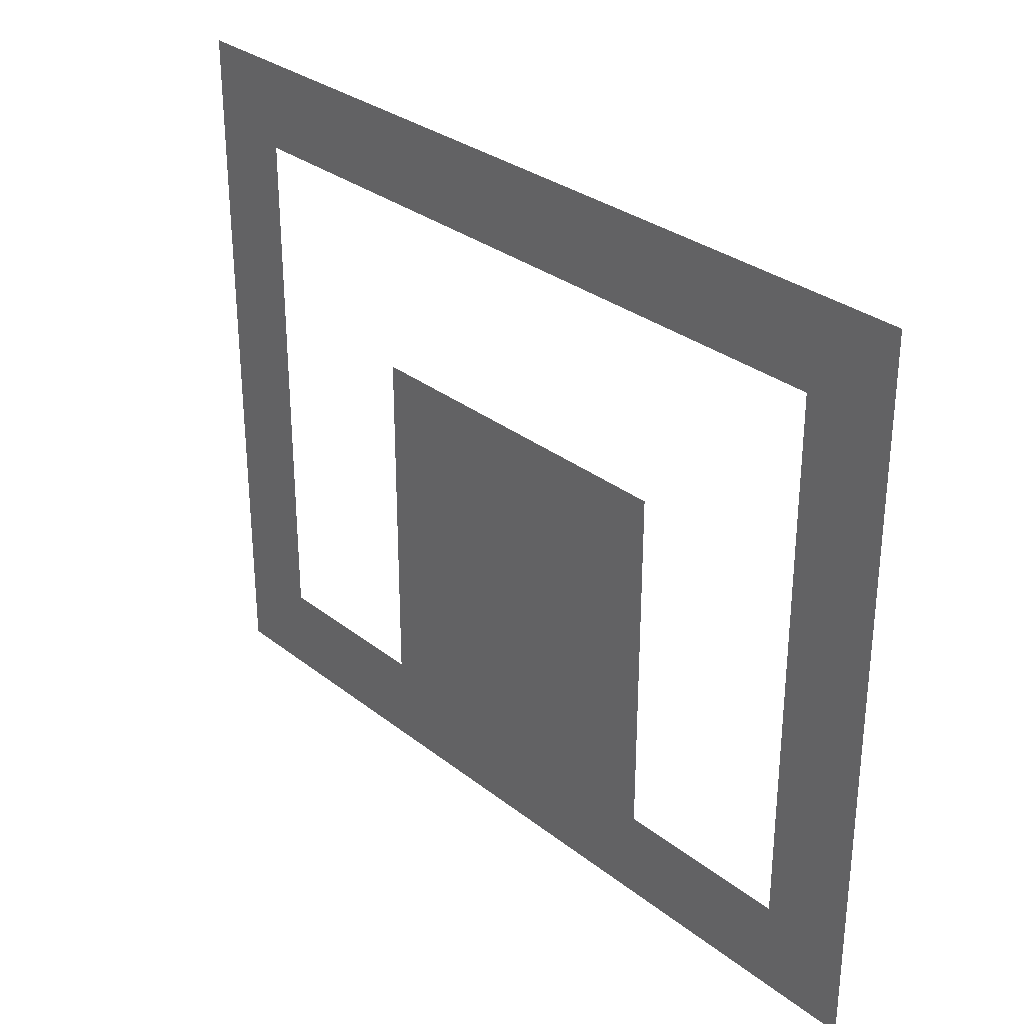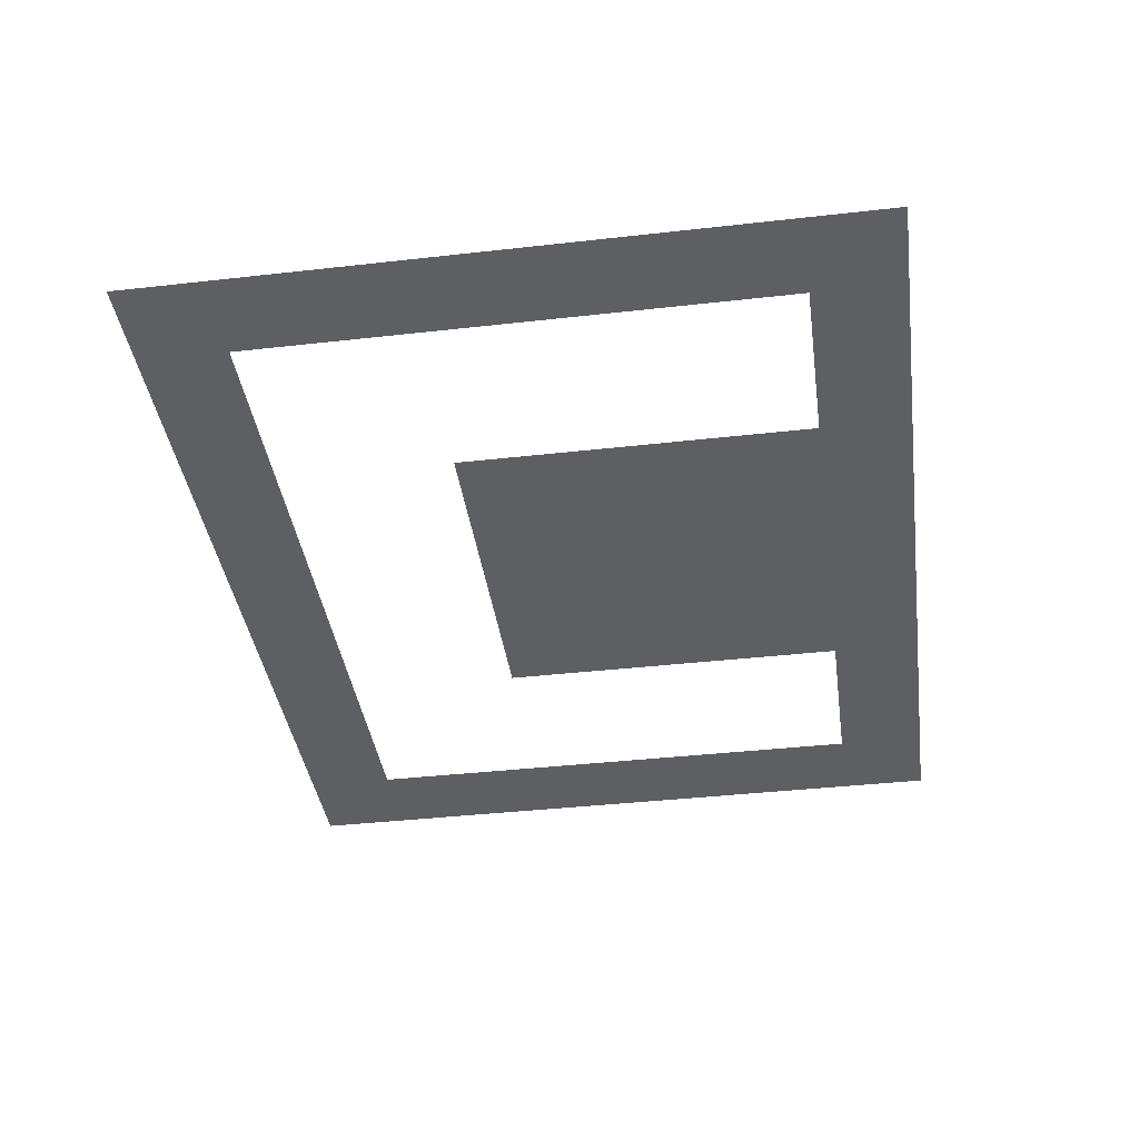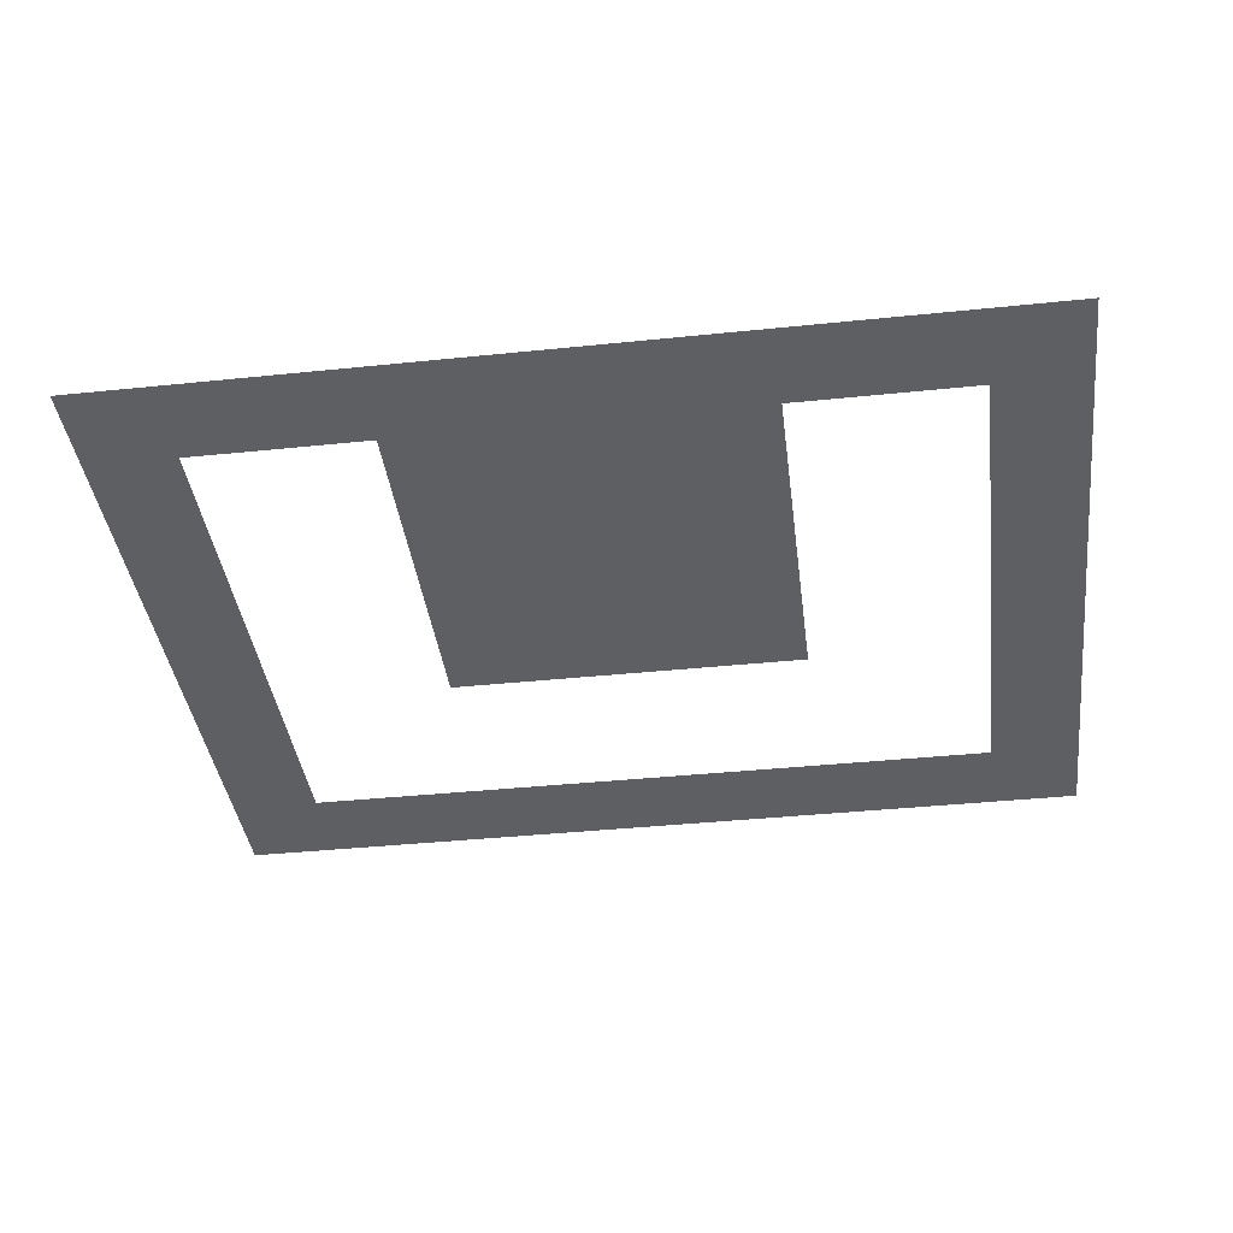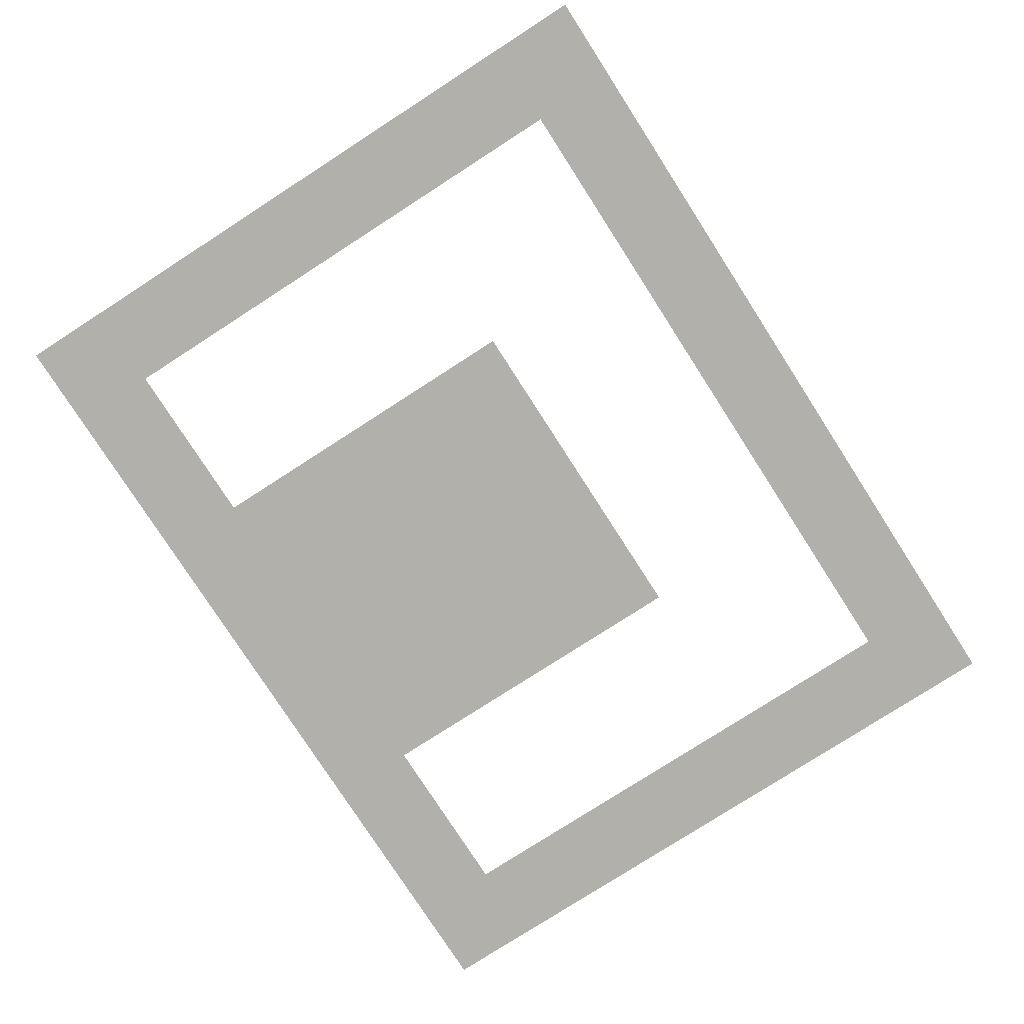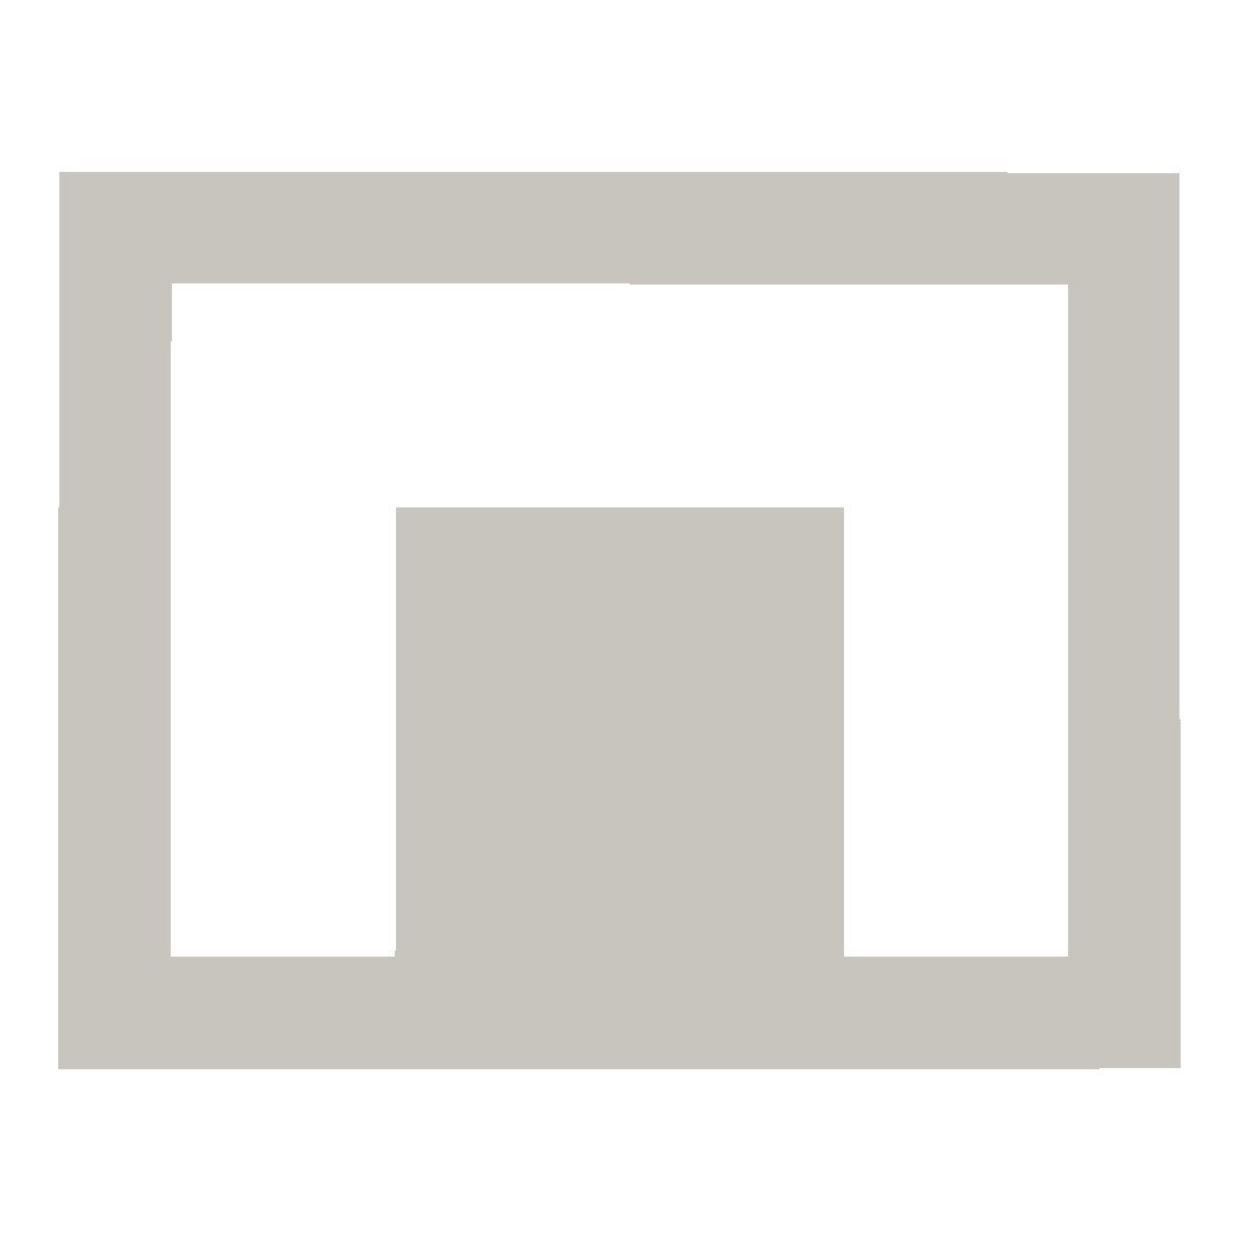
<metadata>
{"format":"obj","ext":"obj","renderer":"f3d","projection":"perspective","resolution":1024,"background":"white","views":[{"elev":30.4,"azim":-131.6,"up":"+Y"},{"elev":-39.5,"azim":-82.0,"up":"+Z"},{"elev":-39.7,"azim":7.3,"up":"+Z"},{"elev":-78.5,"azim":122.8,"up":"+Z"},{"elev":-0.5,"azim":-0.4,"up":"+Y"}]}
</metadata>
<code>
v -1408 -1040 0
v -1424 -1040 0
v -1424 -1024 0
v -1408 -1024 0
v -1392 -1040 0
v -1408 -1040 0
v -1408 -1024 0
v -1392 -1024 0
v -1376 -1040 0
v -1392 -1040 0
v -1392 -1024 0
v -1376 -1024 0
v -1360 -1040 0
v -1376 -1040 0
v -1376 -1024 0
v -1360 -1024 0
v -1344 -1040 0
v -1360 -1040 0
v -1360 -1024 0
v -1344 -1024 0
v -1328 -1040 0
v -1344 -1040 0
v -1344 -1024 0
v -1328 -1024 0
v -1312 -1040 0
v -1328 -1040 0
v -1328 -1024 0
v -1312 -1024 0
v -1296 -1040 0
v -1312 -1040 0
v -1312 -1024 0
v -1296 -1024 0
v -1280 -1040 0
v -1296 -1040 0
v -1296 -1024 0
v -1280 -1024 0
v -1264 -1040 0
v -1280 -1040 0
v -1280 -1024 0
v -1264 -1024 0
v -1408 -1056 0
v -1424 -1056 0
v -1424 -1040 0
v -1408 -1040 0
v -1264 -1056 0
v -1280 -1056 0
v -1280 -1040 0
v -1264 -1040 0
v -1408 -1072 0
v -1424 -1072 0
v -1424 -1056 0
v -1408 -1056 0
v -1264 -1072 0
v -1280 -1072 0
v -1280 -1056 0
v -1264 -1056 0
v -1408 -1088 0
v -1424 -1088 0
v -1424 -1072 0
v -1408 -1072 0
v -1360 -1088 0
v -1376 -1088 0
v -1376 -1072 0
v -1360 -1072 0
v -1344 -1088 0
v -1360 -1088 0
v -1360 -1072 0
v -1344 -1072 0
v -1328 -1088 0
v -1344 -1088 0
v -1344 -1072 0
v -1328 -1072 0
v -1312 -1088 0
v -1328 -1088 0
v -1328 -1072 0
v -1312 -1072 0
v -1264 -1088 0
v -1280 -1088 0
v -1280 -1072 0
v -1264 -1072 0
v -1408 -1104 0
v -1424 -1104 0
v -1424 -1088 0
v -1408 -1088 0
v -1360 -1104 0
v -1376 -1104 0
v -1376 -1088 0
v -1360 -1088 0
v -1344 -1104 0
v -1360 -1104 0
v -1360 -1088 0
v -1344 -1088 0
v -1328 -1104 0
v -1344 -1104 0
v -1344 -1088 0
v -1328 -1088 0
v -1312 -1104 0
v -1328 -1104 0
v -1328 -1088 0
v -1312 -1088 0
v -1264 -1104 0
v -1280 -1104 0
v -1280 -1088 0
v -1264 -1088 0
v -1408 -1120 0
v -1424 -1120 0
v -1424 -1104 0
v -1408 -1104 0
v -1360 -1120 0
v -1376 -1120 0
v -1376 -1104 0
v -1360 -1104 0
v -1344 -1120 0
v -1360 -1120 0
v -1360 -1104 0
v -1344 -1104 0
v -1328 -1120 0
v -1344 -1120 0
v -1344 -1104 0
v -1328 -1104 0
v -1312 -1120 0
v -1328 -1120 0
v -1328 -1104 0
v -1312 -1104 0
v -1264 -1120 0
v -1280 -1120 0
v -1280 -1104 0
v -1264 -1104 0
v -1408 -1136 0
v -1424 -1136 0
v -1424 -1120 0
v -1408 -1120 0
v -1360 -1136 0
v -1376 -1136 0
v -1376 -1120 0
v -1360 -1120 0
v -1344 -1136 0
v -1360 -1136 0
v -1360 -1120 0
v -1344 -1120 0
v -1328 -1136 0
v -1344 -1136 0
v -1344 -1120 0
v -1328 -1120 0
v -1312 -1136 0
v -1328 -1136 0
v -1328 -1120 0
v -1312 -1120 0
v -1264 -1136 0
v -1280 -1136 0
v -1280 -1120 0
v -1264 -1120 0
v -1408 -1152 0
v -1424 -1152 0
v -1424 -1136 0
v -1408 -1136 0
v -1392 -1152 0
v -1408 -1152 0
v -1408 -1136 0
v -1392 -1136 0
v -1376 -1152 0
v -1392 -1152 0
v -1392 -1136 0
v -1376 -1136 0
v -1360 -1152 0
v -1376 -1152 0
v -1376 -1136 0
v -1360 -1136 0
v -1344 -1152 0
v -1360 -1152 0
v -1360 -1136 0
v -1344 -1136 0
v -1328 -1152 0
v -1344 -1152 0
v -1344 -1136 0
v -1328 -1136 0
v -1312 -1152 0
v -1328 -1152 0
v -1328 -1136 0
v -1312 -1136 0
v -1296 -1152 0
v -1312 -1152 0
v -1312 -1136 0
v -1296 -1136 0
v -1280 -1152 0
v -1296 -1152 0
v -1296 -1136 0
v -1280 -1136 0
v -1264 -1152 0
v -1280 -1152 0
v -1280 -1136 0
v -1264 -1136 0
g RPGMap_mesh_0007
f 1 2 3 4
f 5 6 7 8
f 9 10 11 12
f 13 14 15 16
f 17 18 19 20
f 21 22 23 24
f 25 26 27 28
f 29 30 31 32
f 33 34 35 36
f 37 38 39 40
f 41 42 43 44
f 45 46 47 48
f 49 50 51 52
f 53 54 55 56
f 57 58 59 60
f 61 62 63 64
f 65 66 67 68
f 69 70 71 72
f 73 74 75 76
f 77 78 79 80
f 81 82 83 84
f 85 86 87 88
f 89 90 91 92
f 93 94 95 96
f 97 98 99 100
f 101 102 103 104
f 105 106 107 108
f 109 110 111 112
f 113 114 115 116
f 117 118 119 120
f 121 122 123 124
f 125 126 127 128
f 129 130 131 132
f 133 134 135 136
f 137 138 139 140
f 141 142 143 144
f 145 146 147 148
f 149 150 151 152
f 153 154 155 156
f 157 158 159 160
f 161 162 163 164
f 165 166 167 168
f 169 170 171 172
f 173 174 175 176
f 177 178 179 180
f 181 182 183 184
f 185 186 187 188
f 189 190 191 192

</code>
